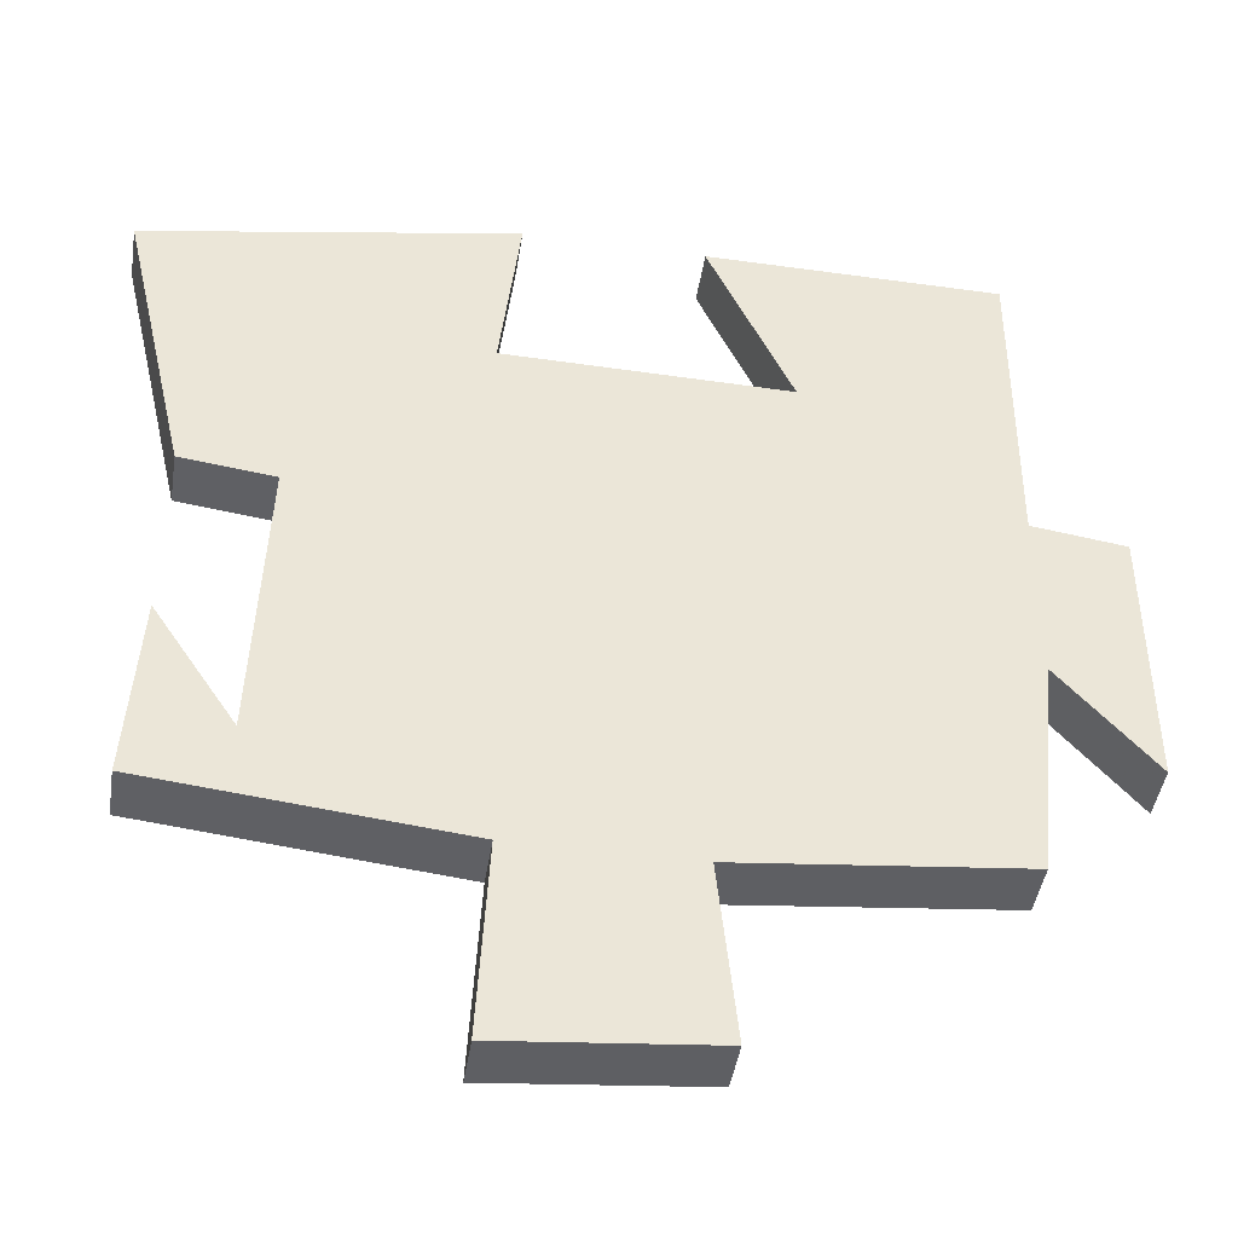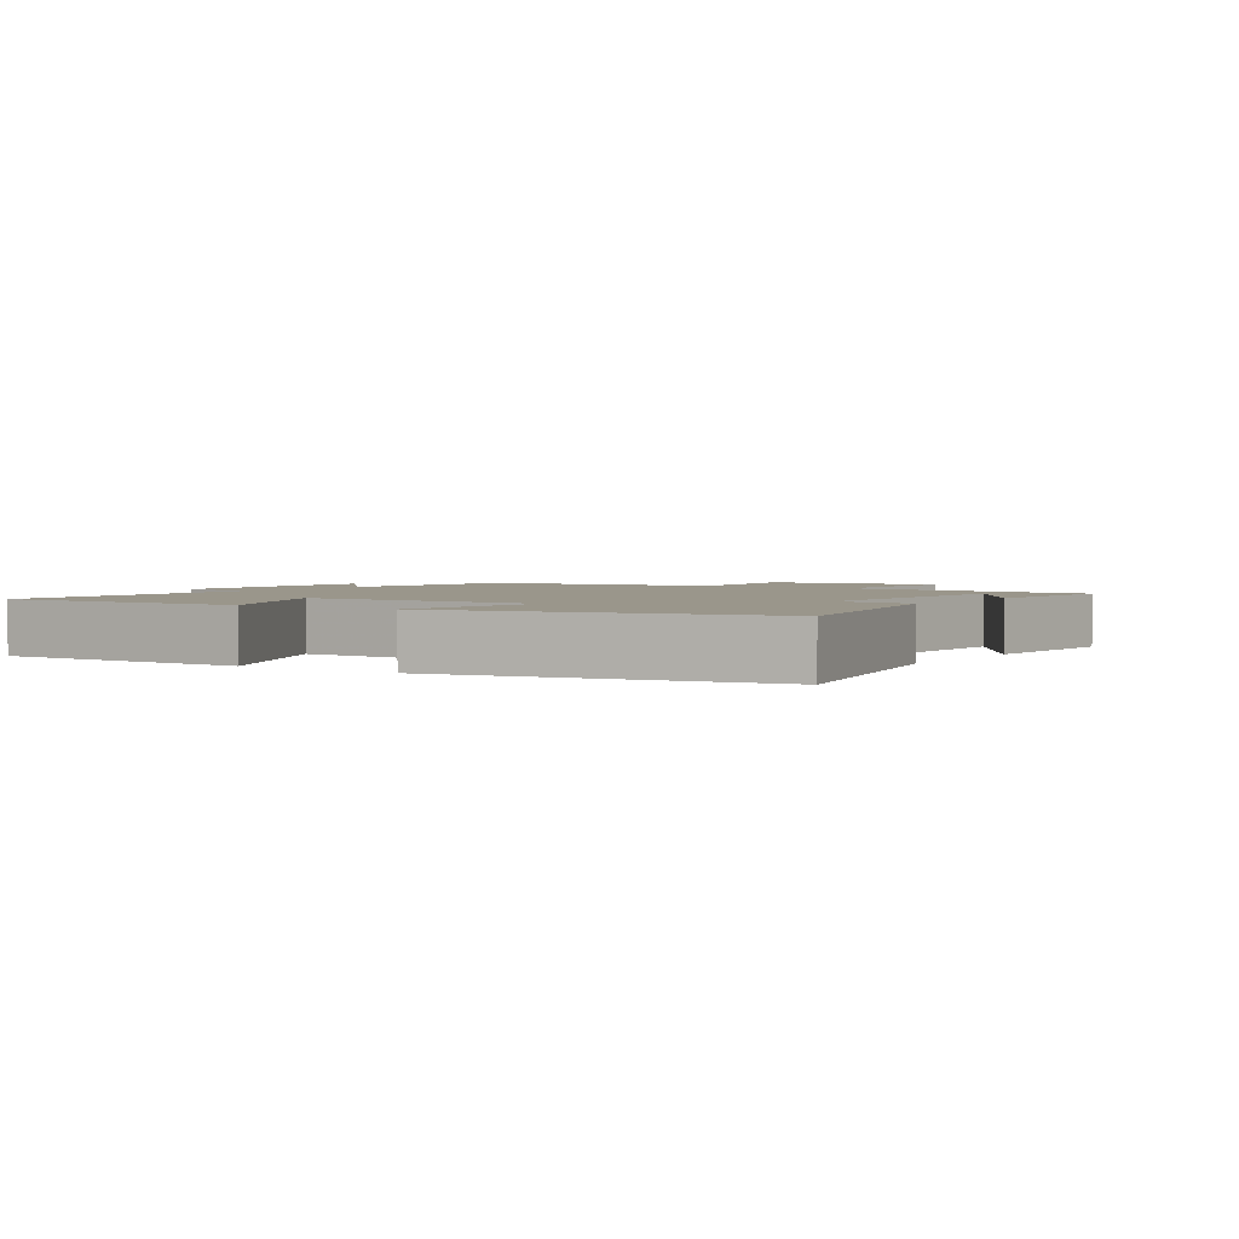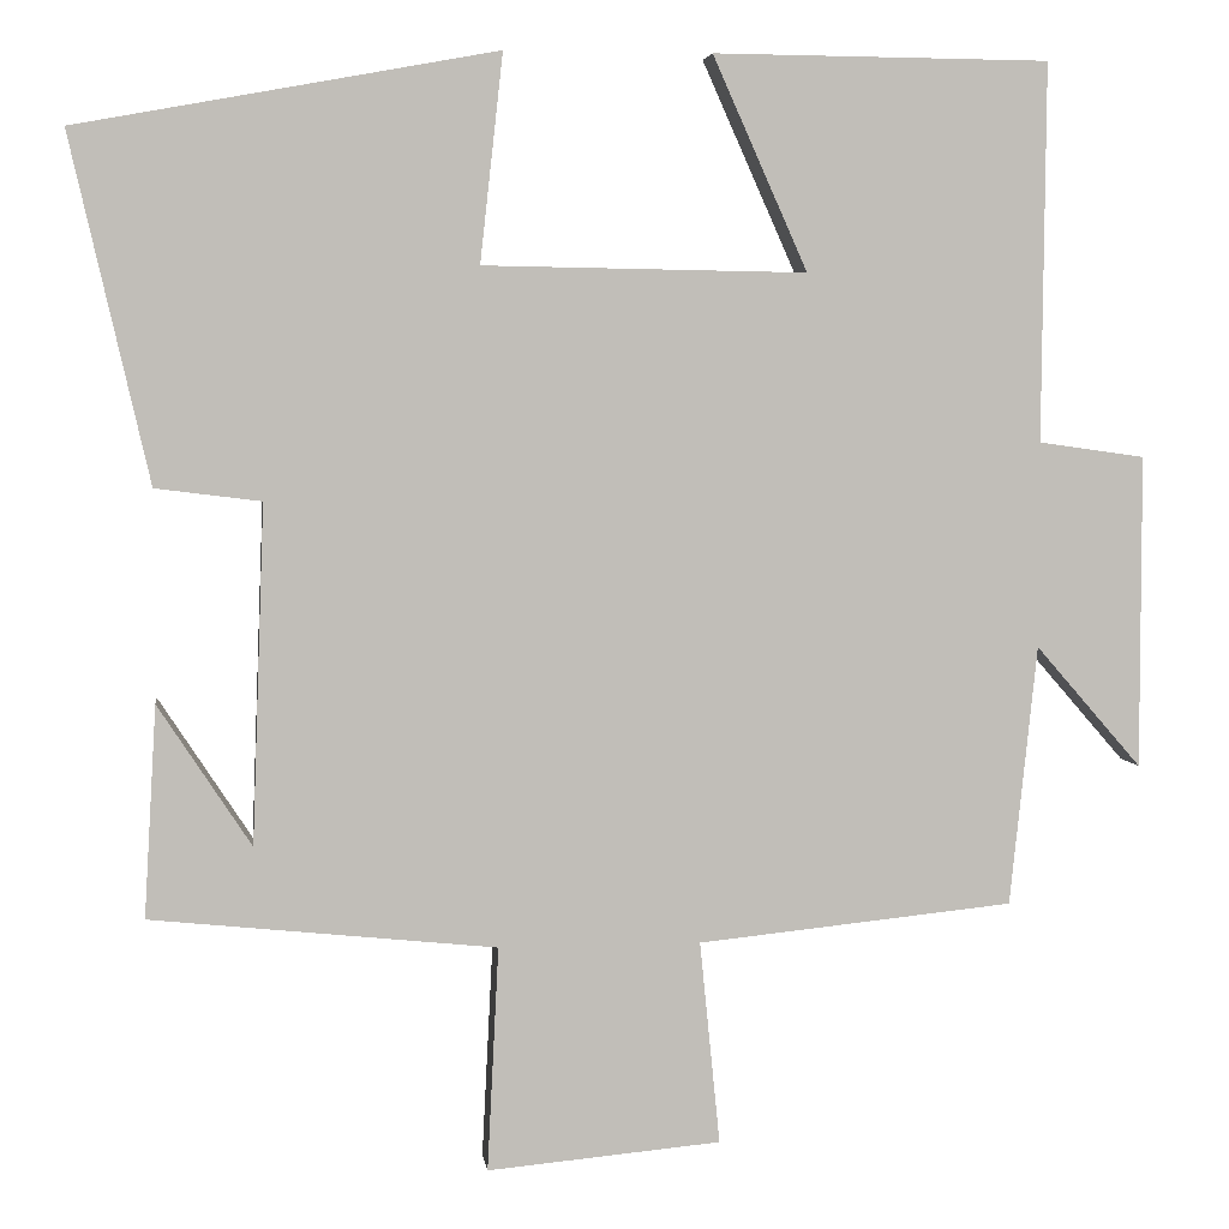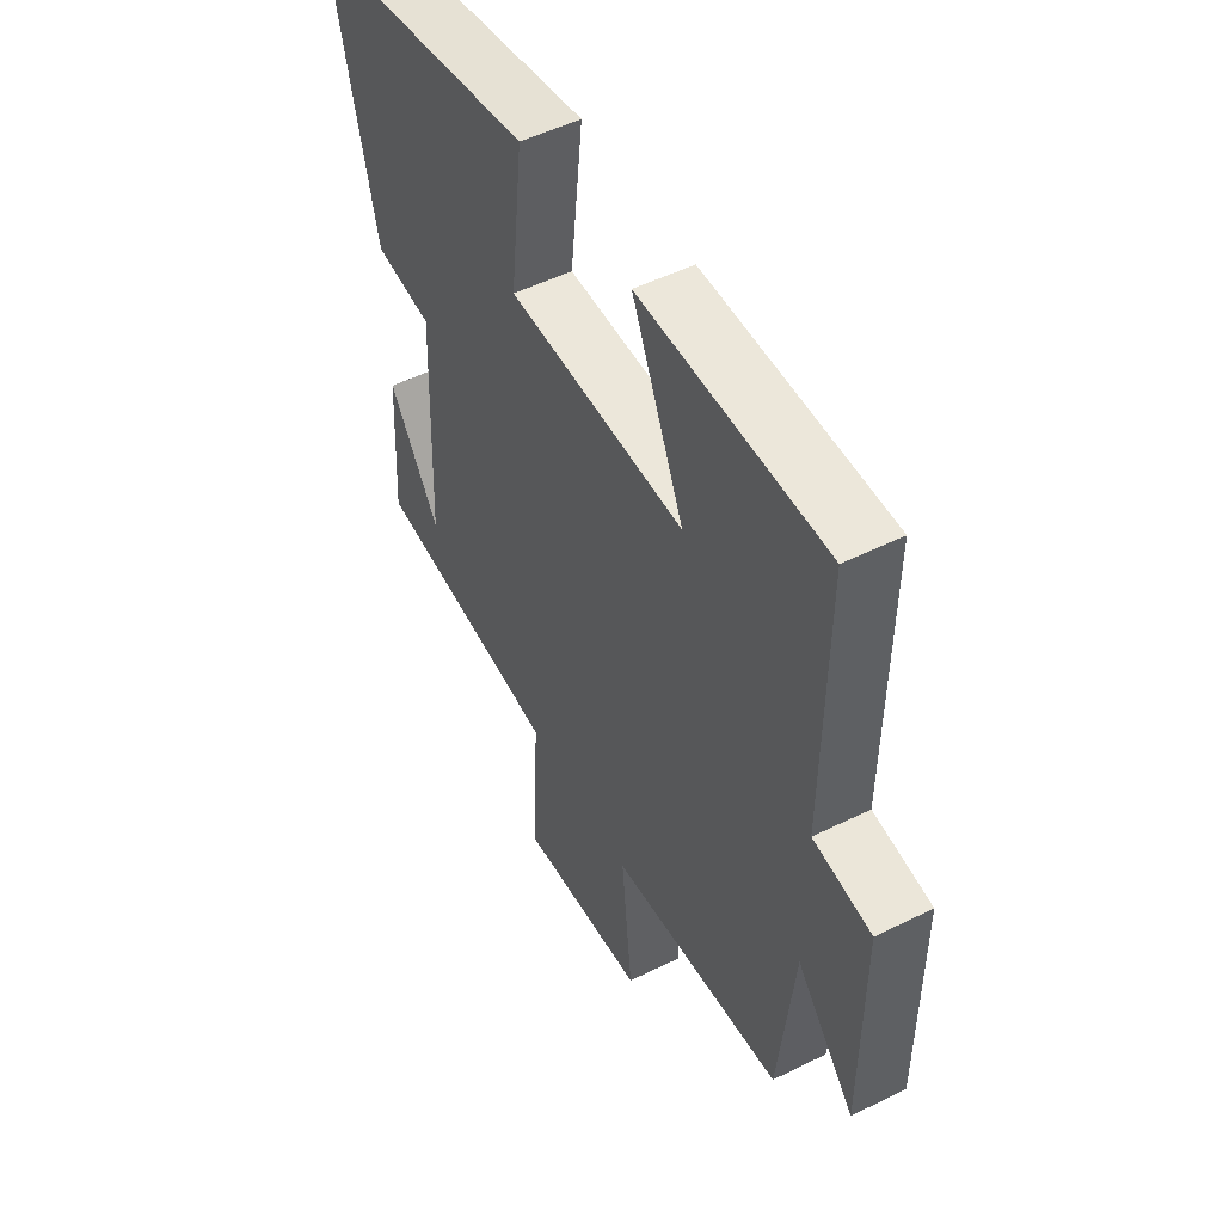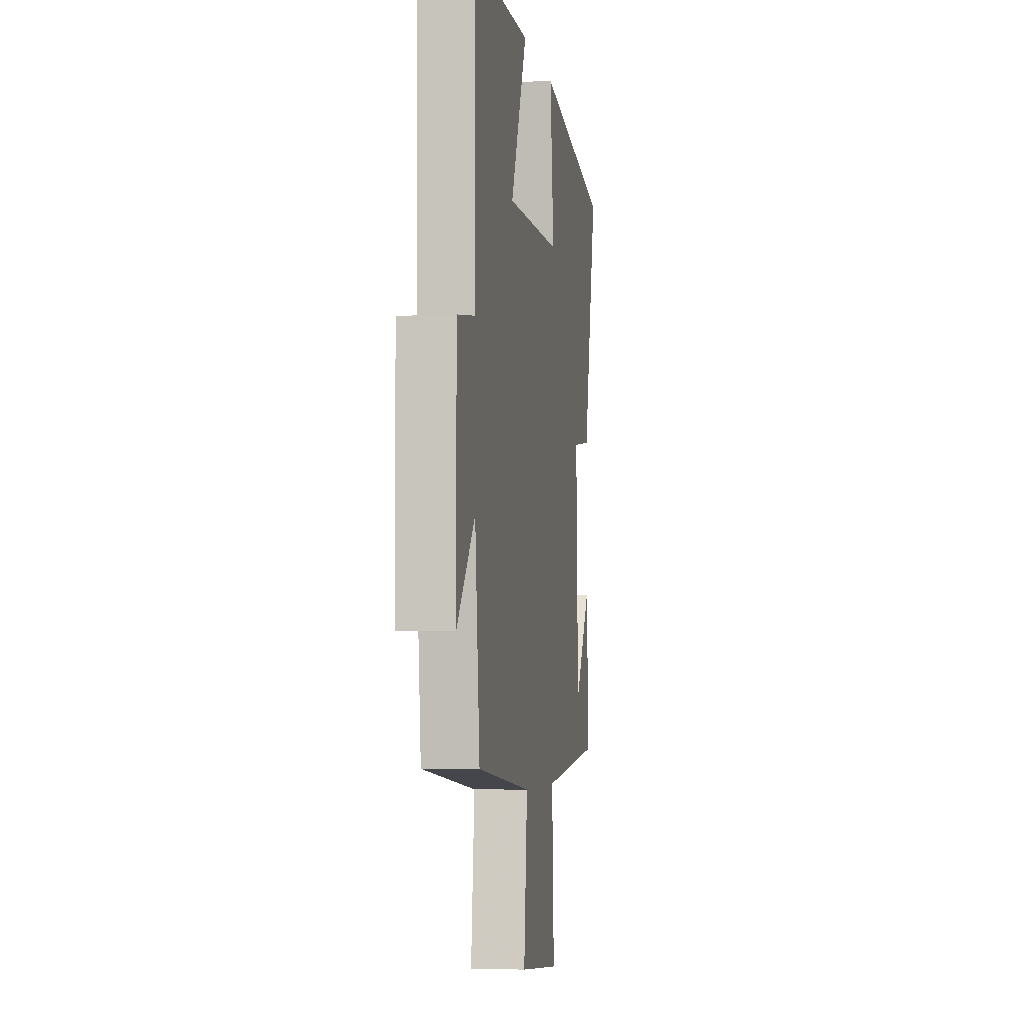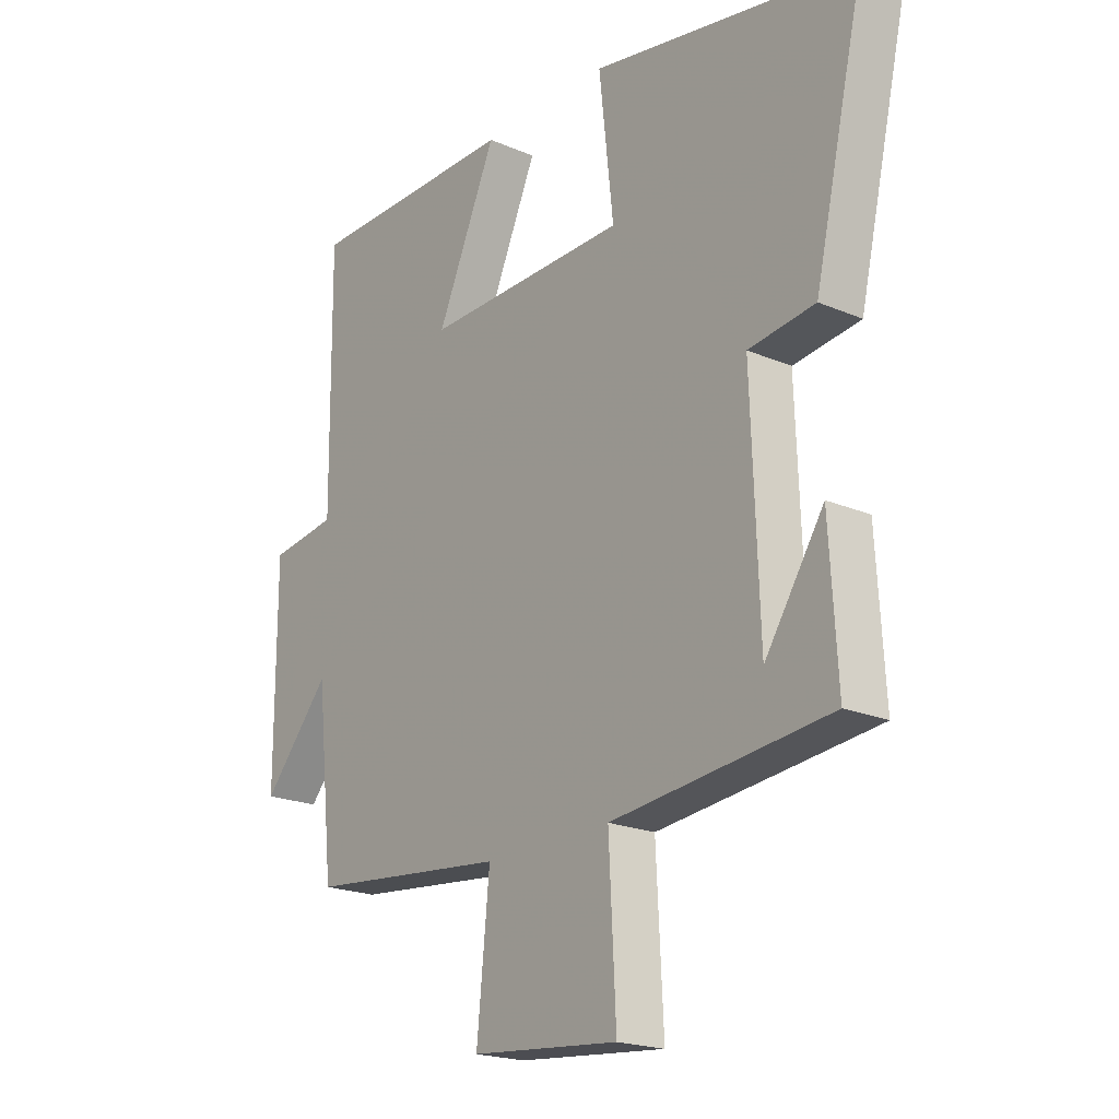
<metadata>
{"format":"obj","ext":"obj","renderer":"f3d","projection":"perspective","resolution":1024,"background":"white","views":[{"elev":-44.5,"azim":171.1,"up":"+Z"},{"elev":2.3,"azim":33.9,"up":"+Y"},{"elev":4.3,"azim":172.6,"up":"+Z"},{"elev":51.3,"azim":-118.3,"up":"+Z"},{"elev":-4.3,"azim":-80.8,"up":"+Z"},{"elev":-20.5,"azim":52.2,"up":"+Z"}]}
</metadata>
<code>
v -0.469 0.07 -0.463
v -0.5 0.07 -0.167
v -0.621 0.07 -0.306
v -0.621 0.07 0.05
v -0.5 0.07 0.067
v -0.504 0.07 0.497
v -0.121 0.07 0.5
v -0.229 0.07 0.258
v 0.139 0.07 0.264
v 0.113 0.07 0.5
v 0.59 0.07 0.412
v 0.5 0.07 0.019
v 0.38 0.07 0.004
v 0.394 0.07 -0.38
v 0.5 0.07 -0.219
v 0.514 0.07 -0.459
v 0.121 0.07 -0.5
v 0.134 0.07 -0.755
v -0.132 0.07 -0.731
v -0.109 0.07 -0.5
v -0.469 0 -0.463
v -0.5 0 -0.167
v -0.621 0 -0.306
v -0.621 0 0.05
v -0.5 0 0.067
v -0.504 0 0.497
v -0.121 0 0.5
v -0.229 0 0.258
v 0.139 0 0.264
v 0.113 0 0.5
v 0.59 0 0.412
v 0.5 0 0.019
v 0.38 0 0.004
v 0.394 0 -0.38
v 0.5 0 -0.219
v 0.514 0 -0.459
v 0.121 0 -0.5
v 0.134 0 -0.755
v -0.132 0 -0.731
v -0.109 0 -0.5
f 17 18 19 20
f 17 20 1 2
f 16 17 2
f 14 15 16
f 14 16 2
f 13 14 2
f 10 11 12 13
f 9 10 13
f 8 9 13 2
f 5 6 7 8
f 5 8 2 3
f 3 4 5
f 40 39 38 37
f 22 21 40 37
f 22 37 36
f 36 35 34
f 22 36 34
f 22 34 33
f 33 32 31 30
f 33 30 29
f 22 33 29 28
f 28 27 26 25
f 23 22 28 25
f 25 24 23
f 1 21 22 2
f 2 22 23 3
f 3 23 24 4
f 4 24 25 5
f 5 25 26 6
f 6 26 27 7
f 7 27 28 8
f 8 28 29 9
f 9 29 30 10
f 10 30 31 11
f 11 31 32 12
f 12 32 33 13
f 13 33 34 14
f 14 34 35 15
f 15 35 36 16
f 16 36 37 17
f 17 37 38 18
f 18 38 39 19
f 19 39 40 20
f 20 40 21 1

</code>
